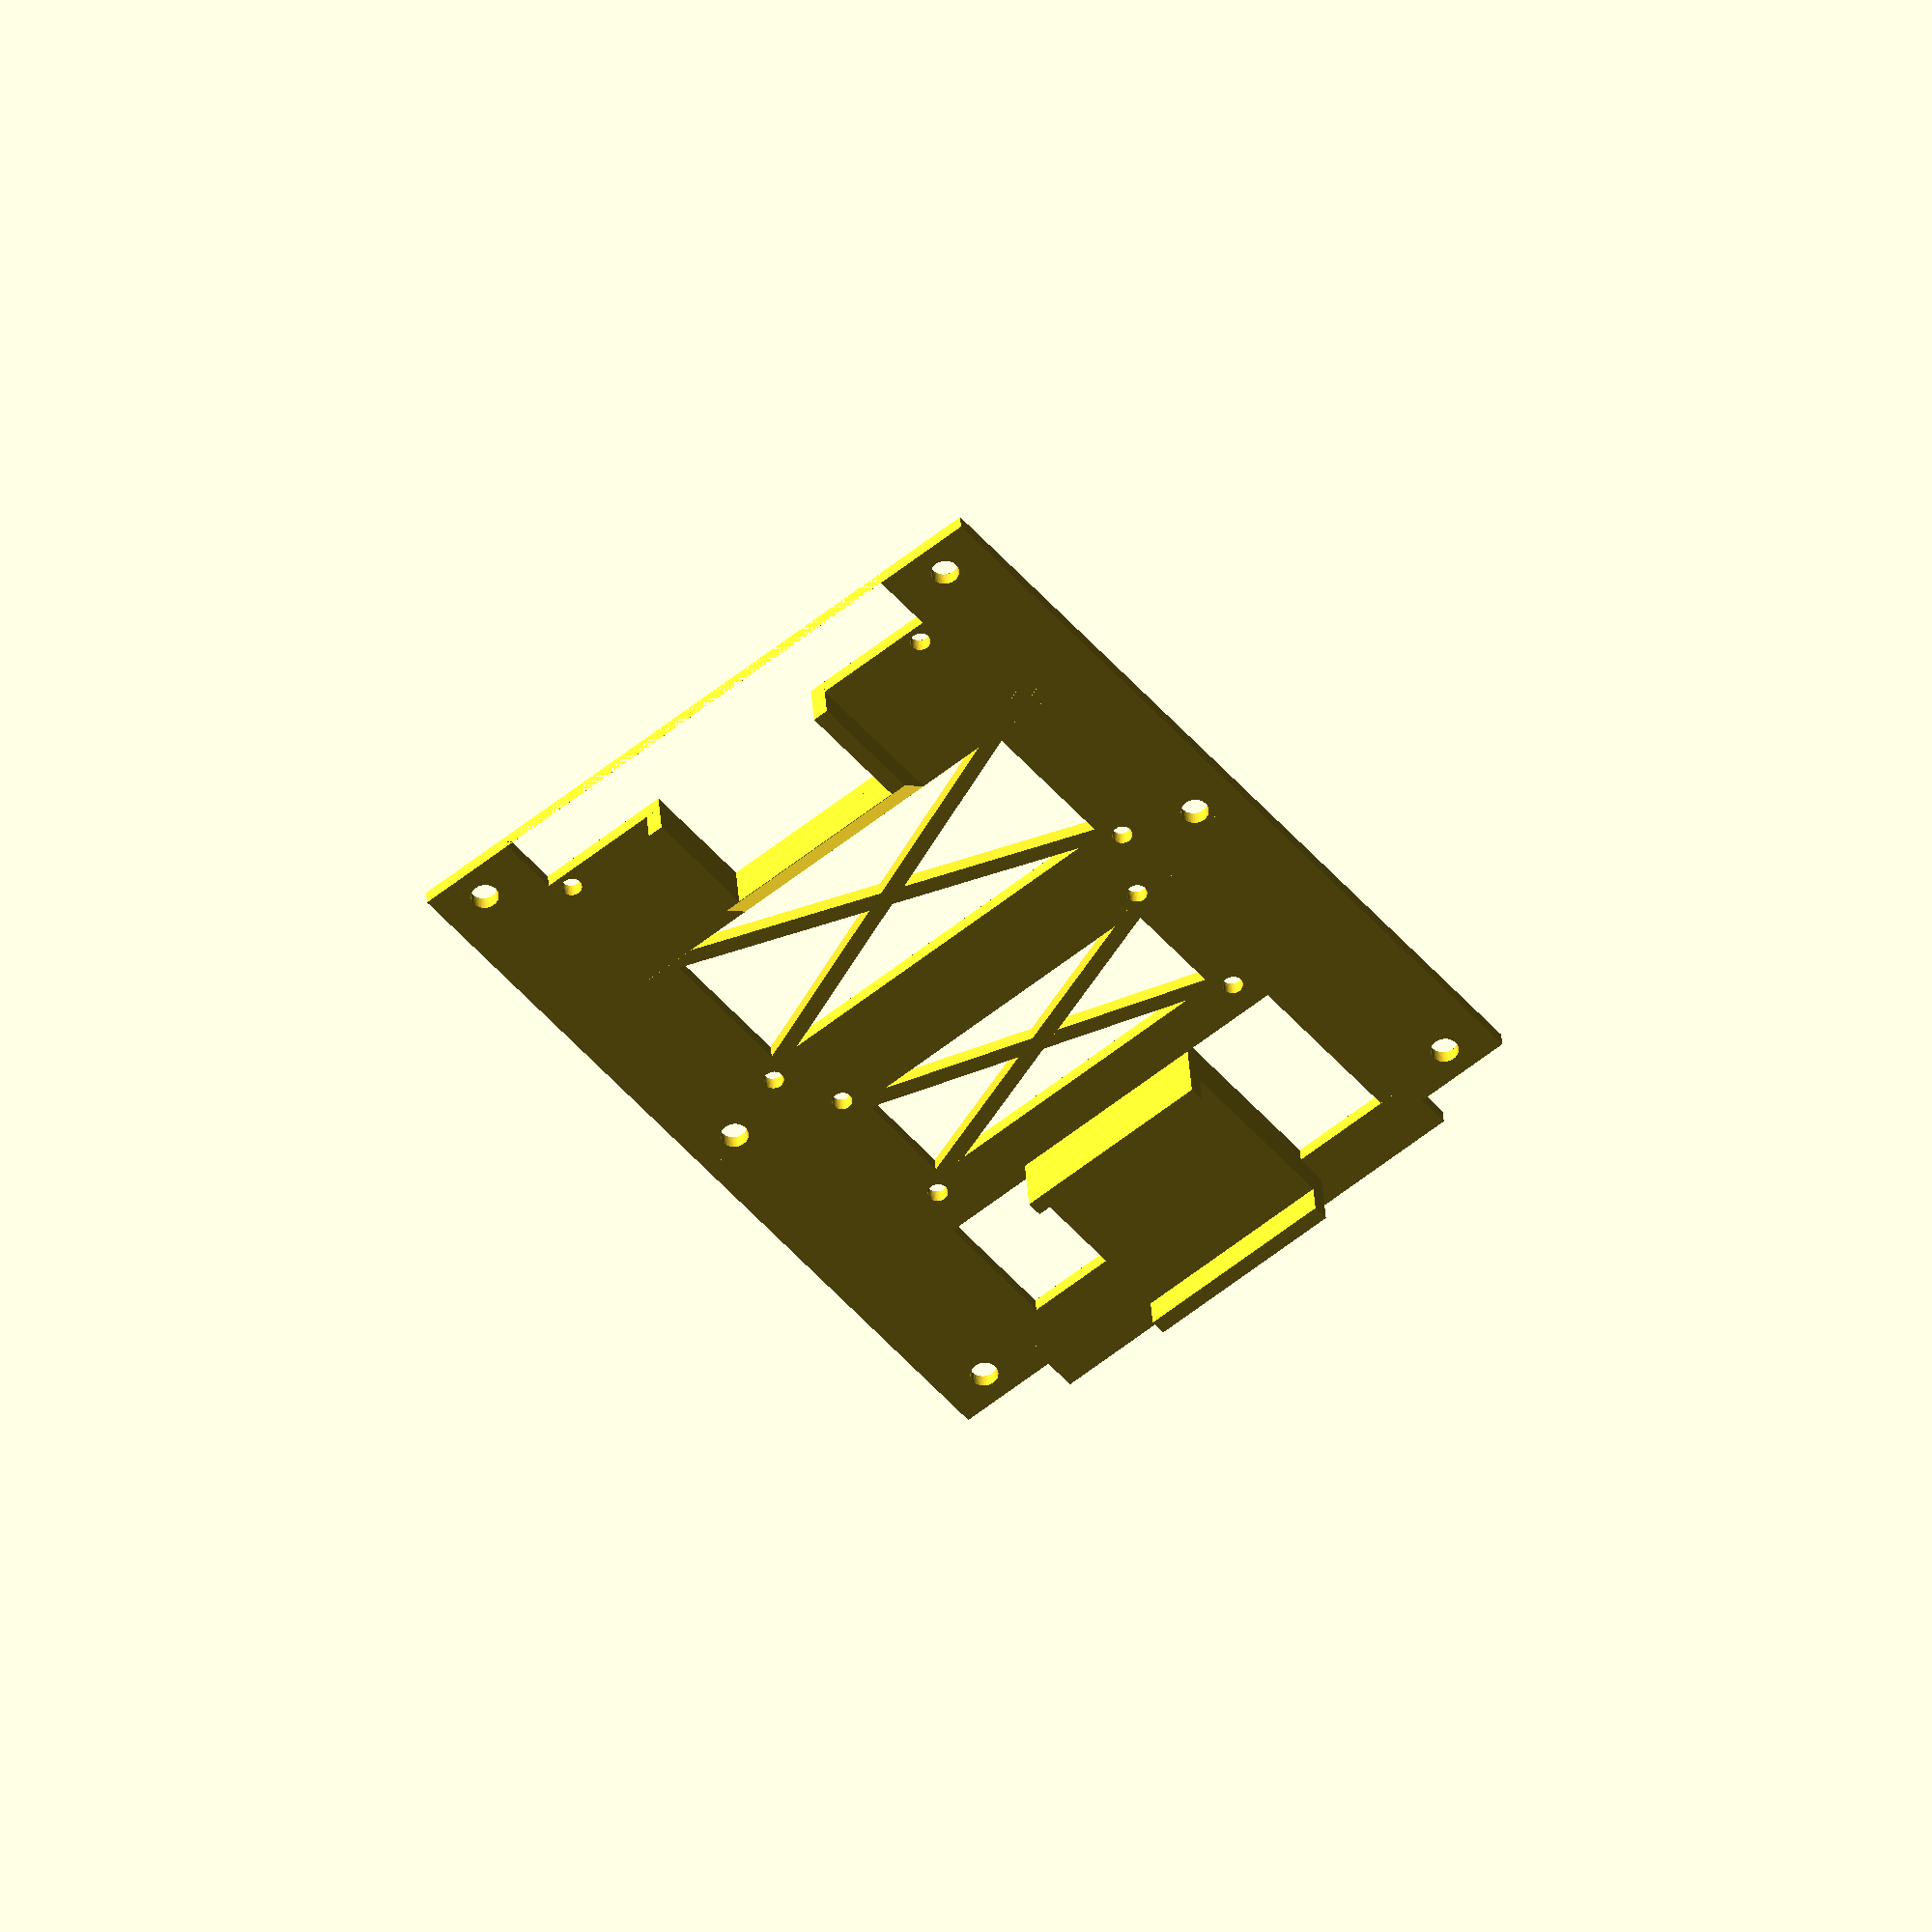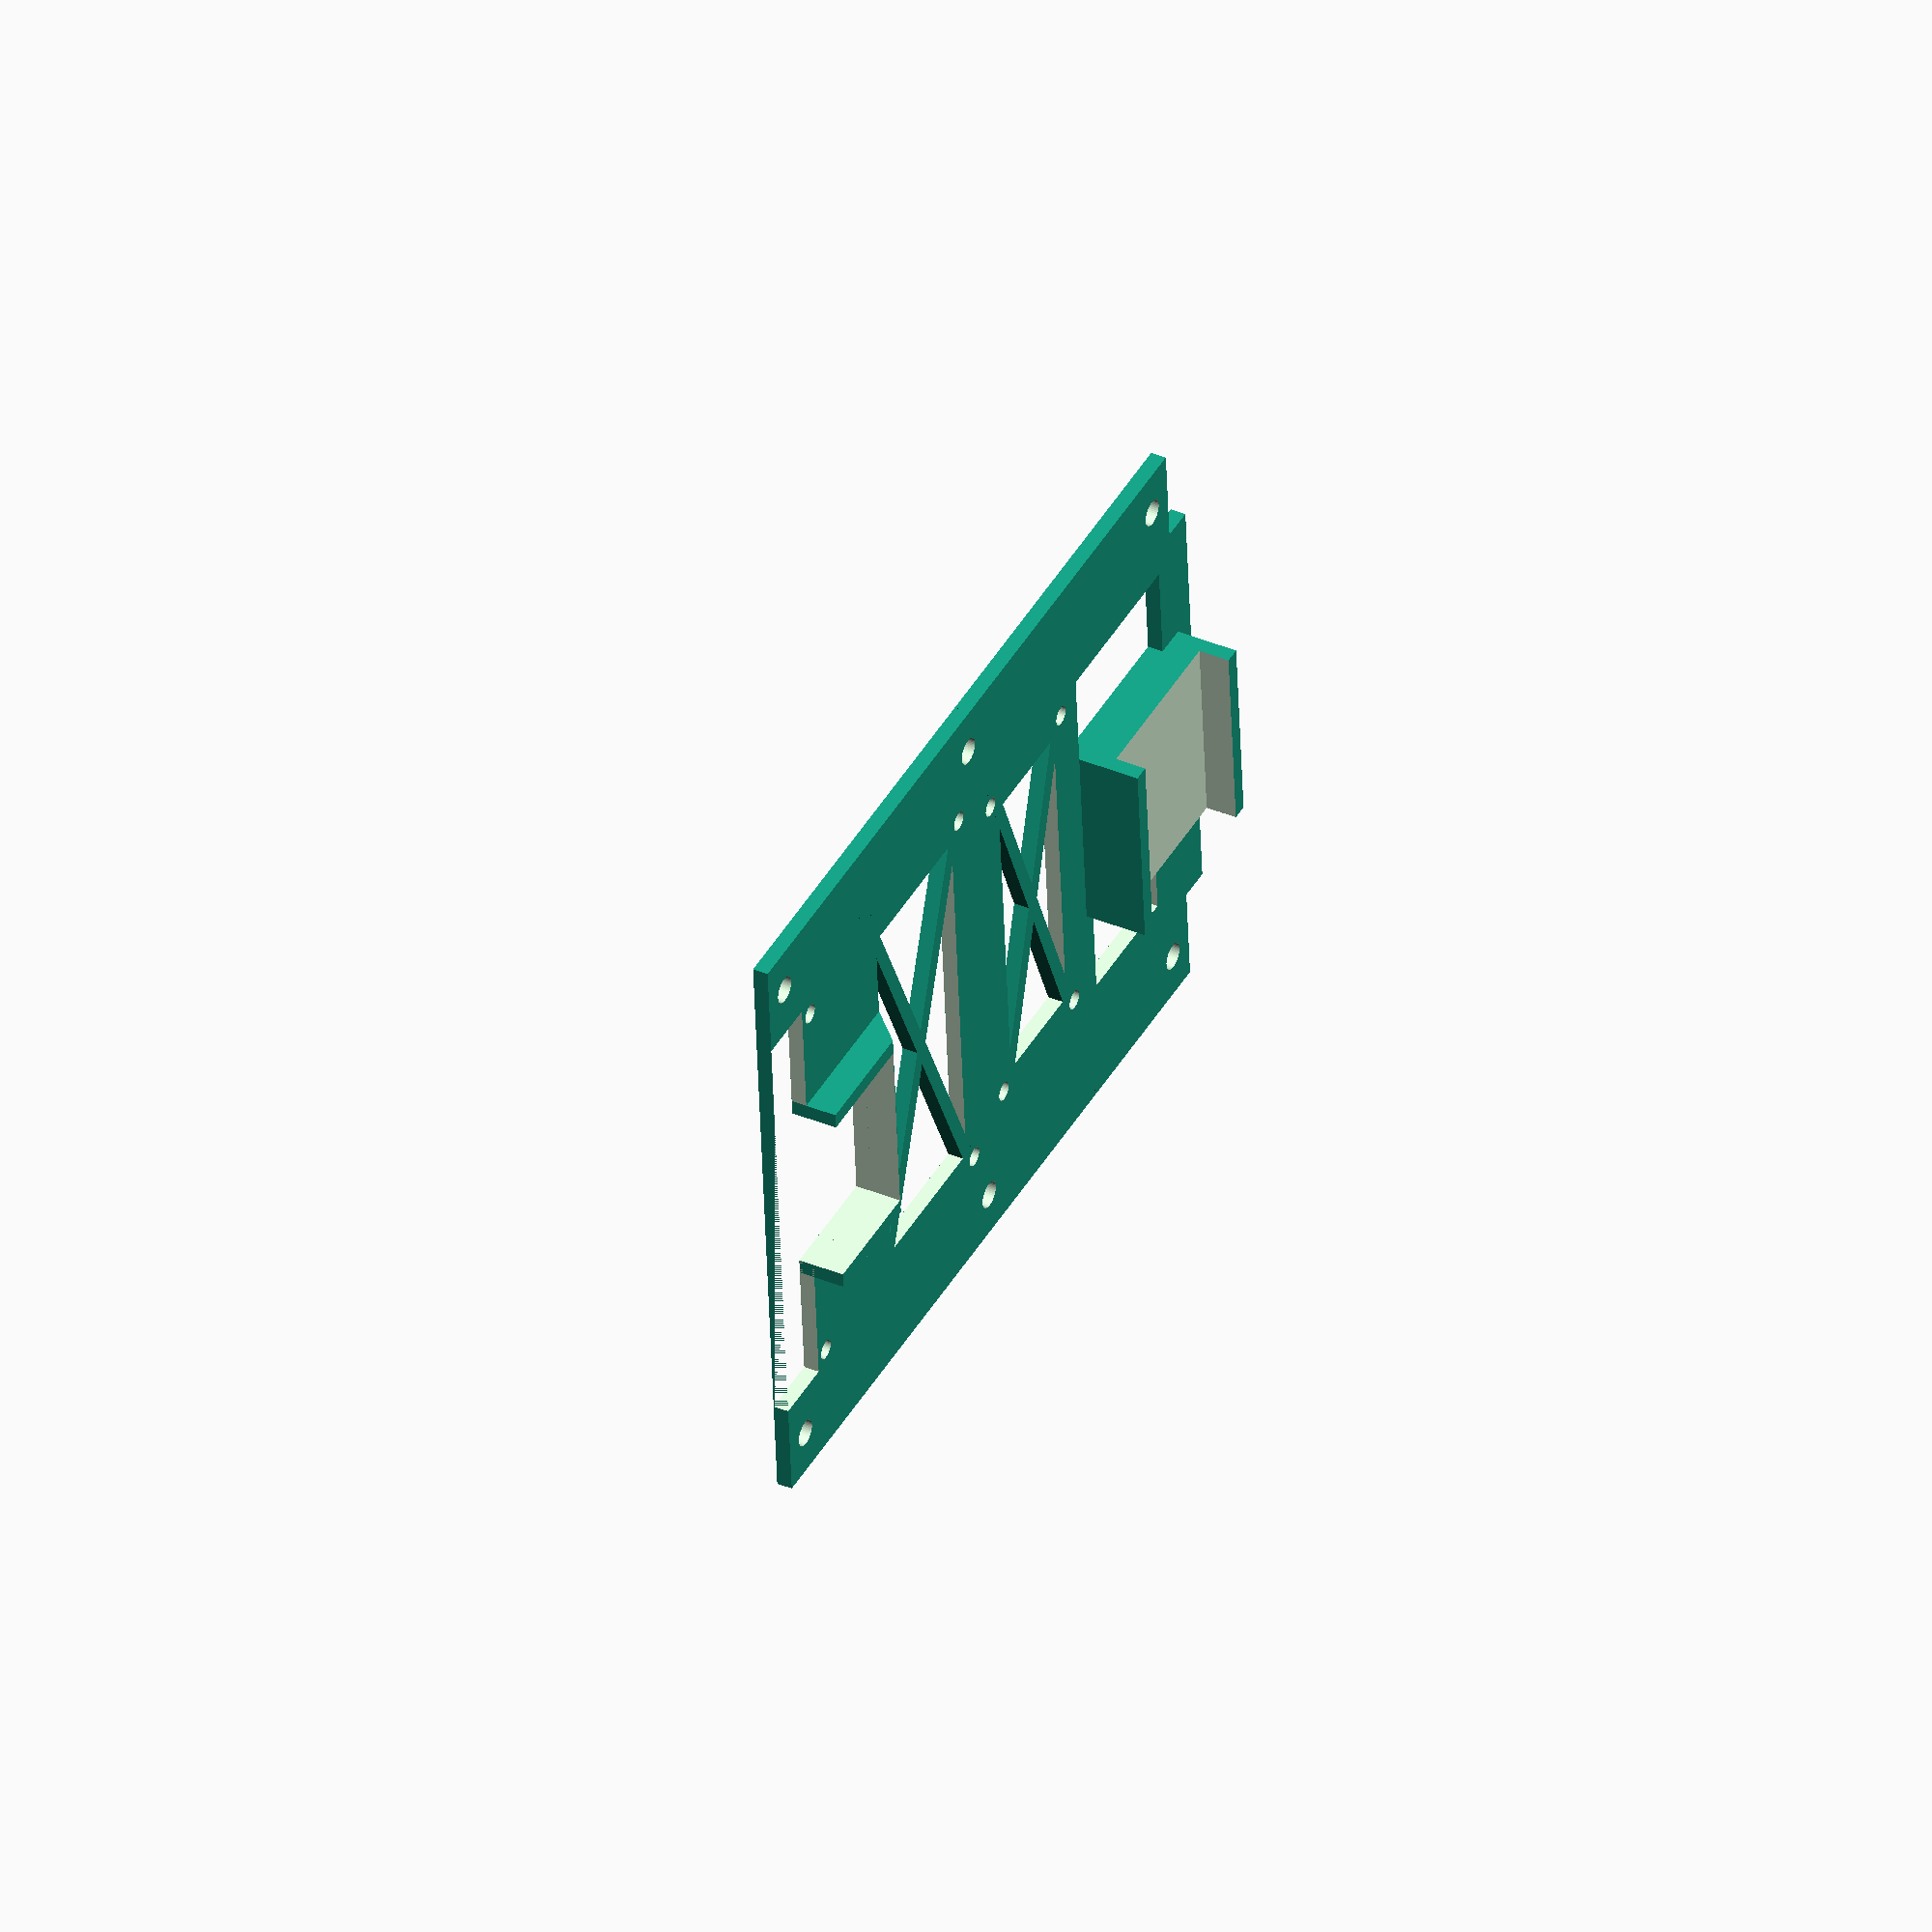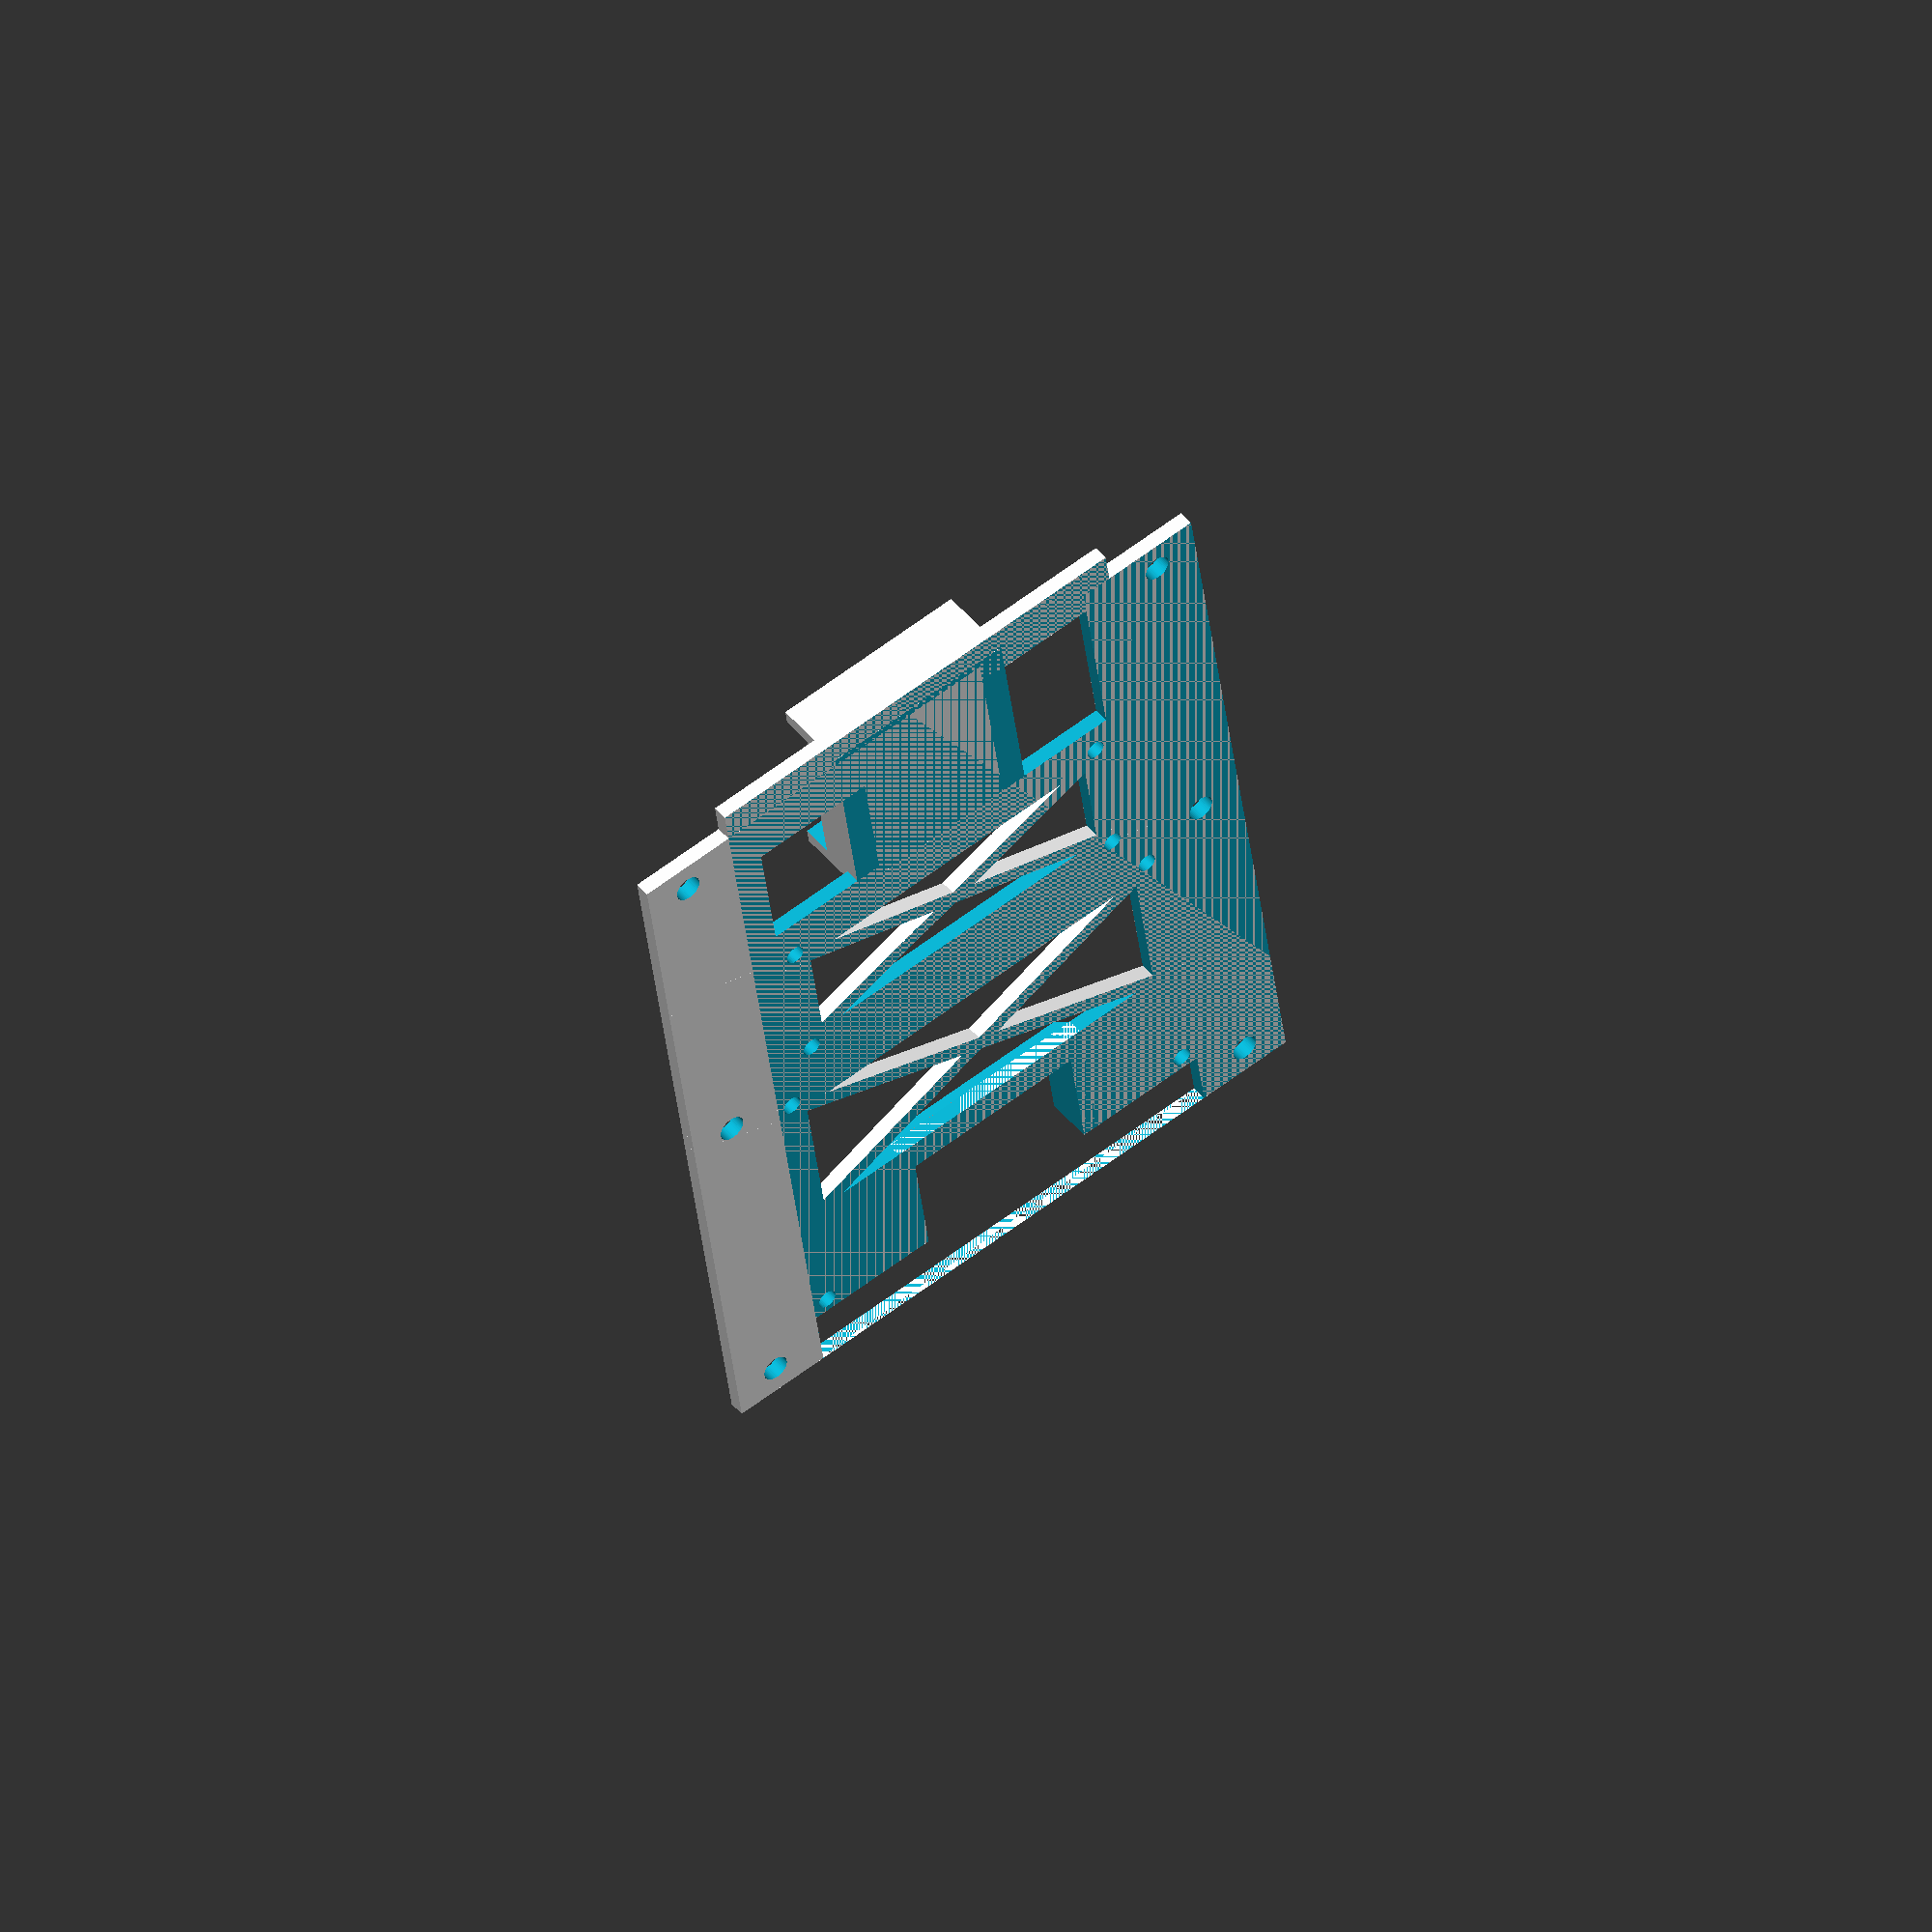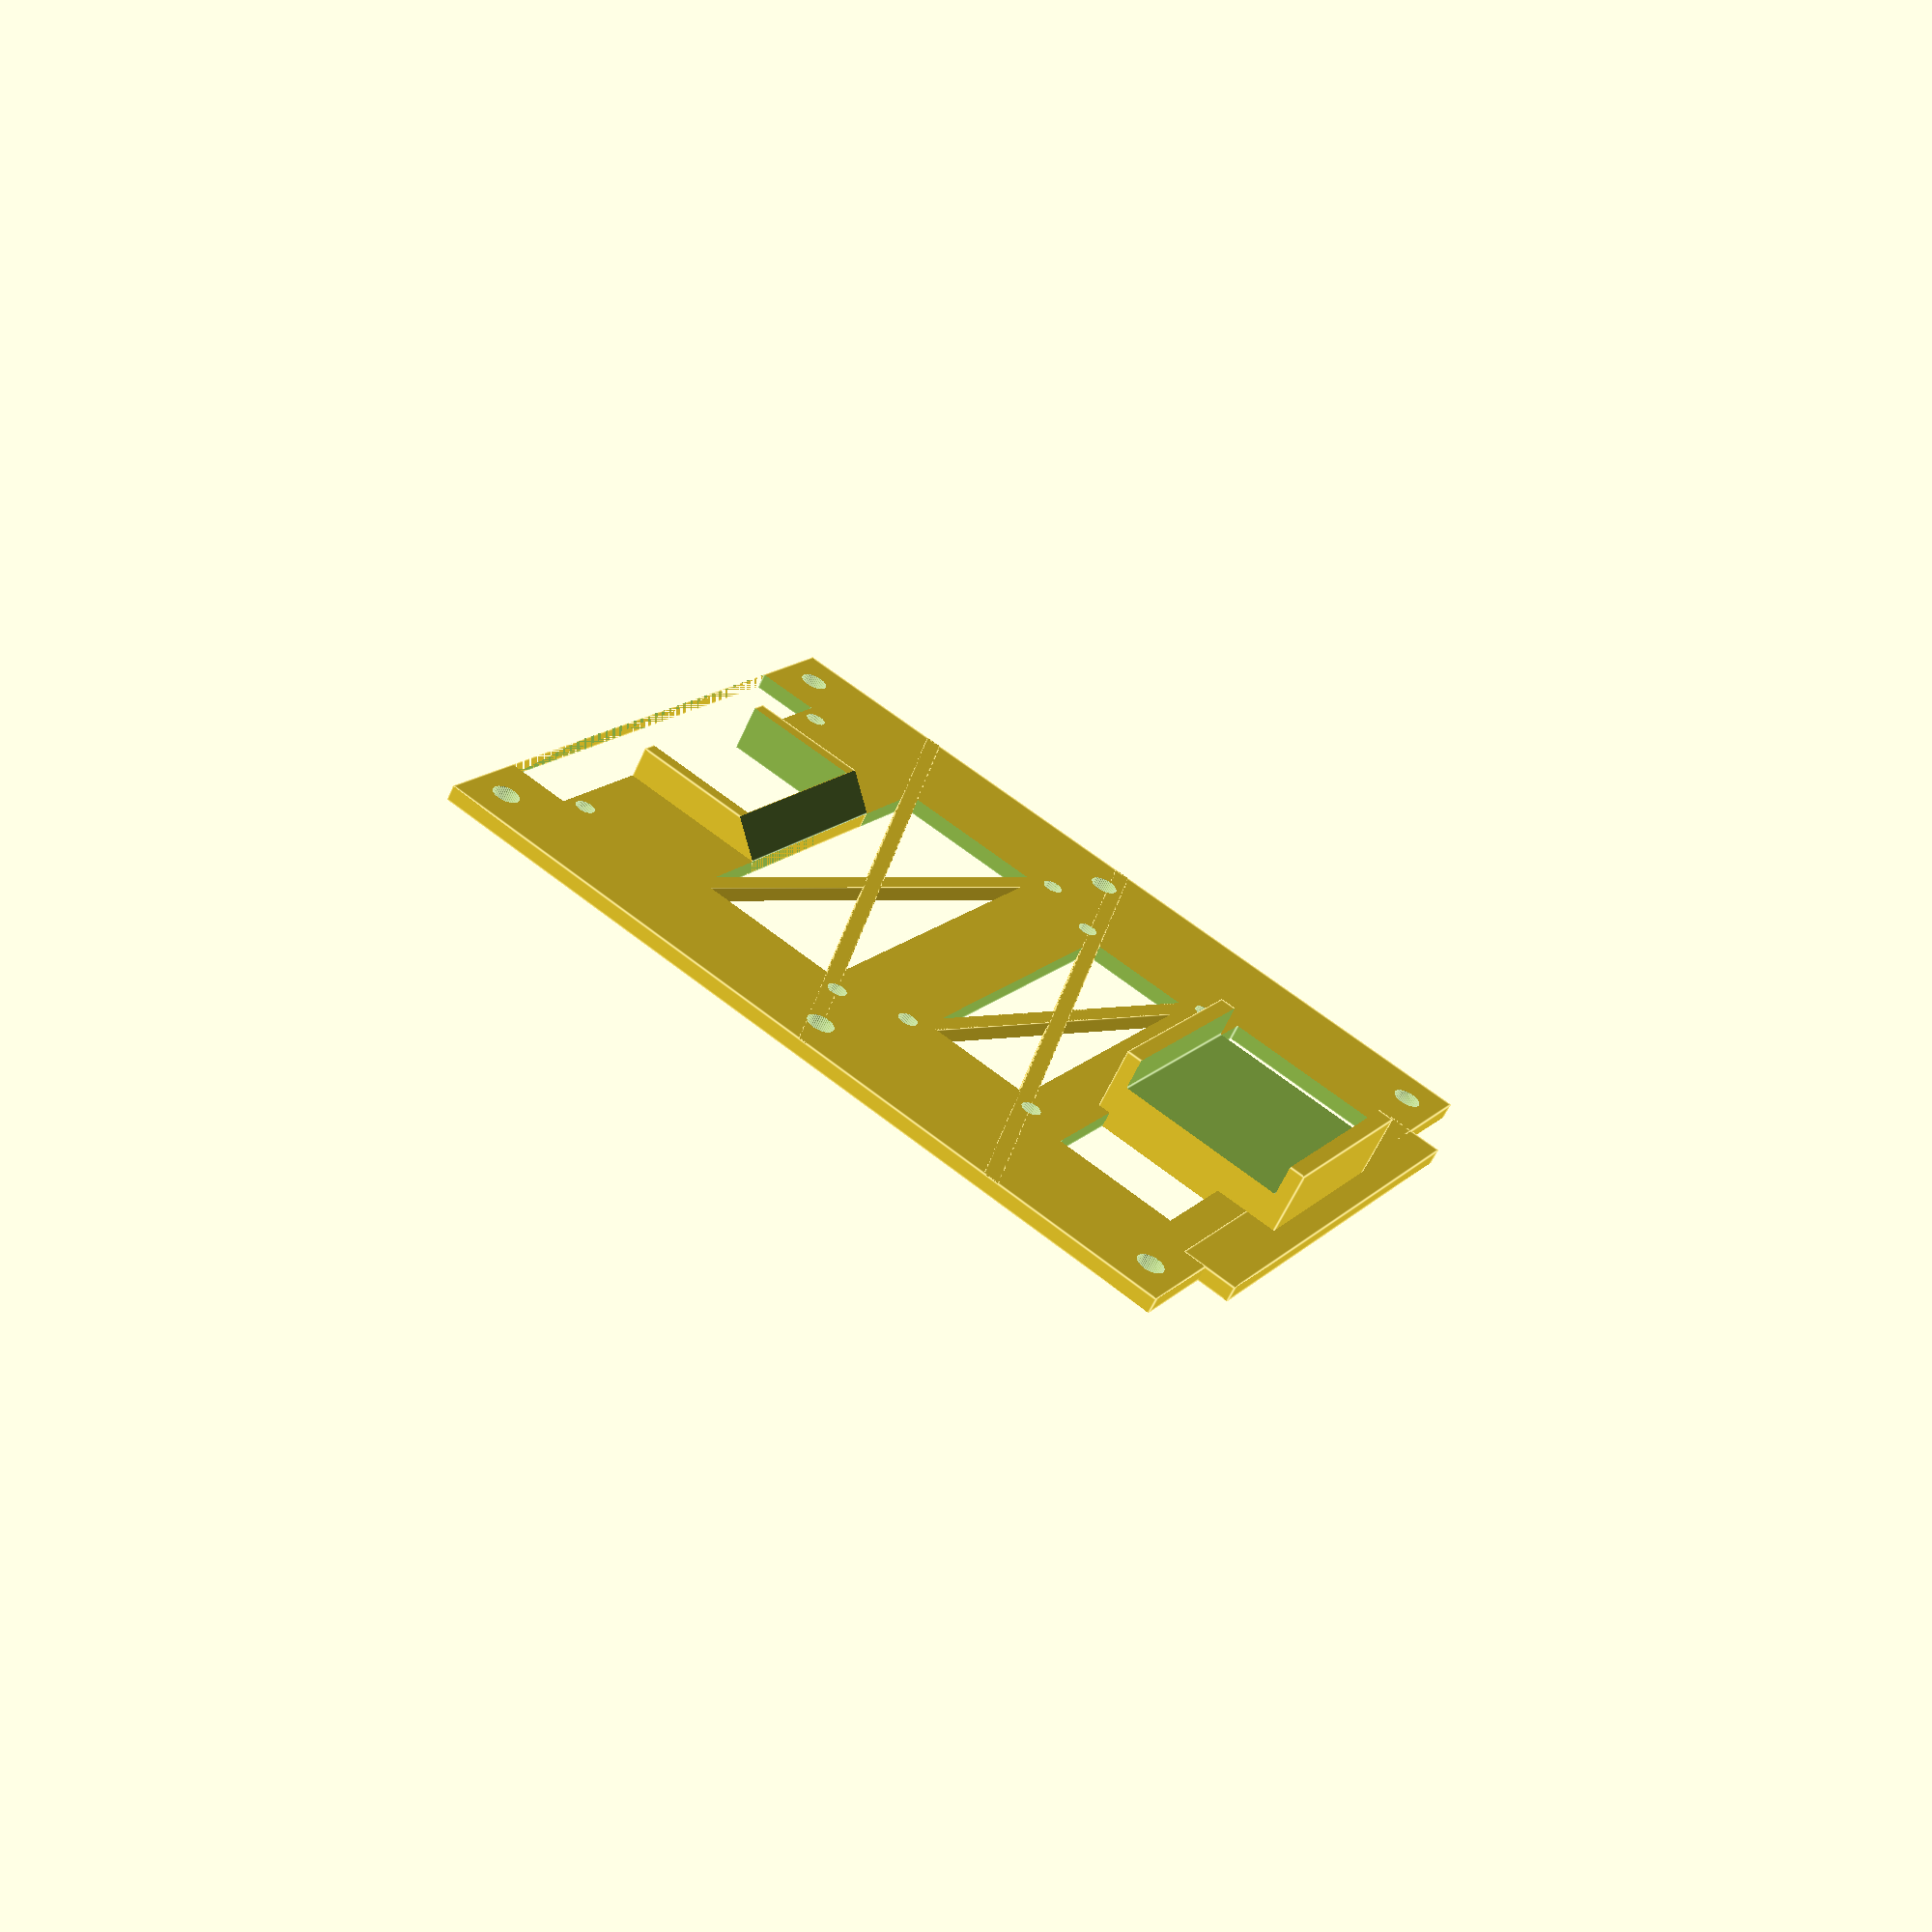
<openscad>



// Globals



$fn=48;
minWidth=5;
distanceFromFront=10;
mountingHoleDiameter=4.3;
standoffHoleDiameter=3.1;



// Sizes



relayBoardX=48.5-minWidth;
relayBoardY=68.5-minWidth;

piX=23-minWidth;
piY=58-minWidth;

powerX=27.2;
powerY=52.4;

totalX=relayBoardX+piX+powerX+minWidth*7.5;
totalY=relayBoardY+minWidth*2;
totalZ=2.5;

mountingWingX=130;
mountingWingY=105;

wireBlockX=18.75;
wireBlockY=30;
wireBlockZ=8;



// Alignments



rbCutoutLeftAlign=minWidth;
rbCutoutFrontAlign=distanceFromFront+wireBlockX+minWidth;
rbPostLeftAlign=minWidth/2;
rbPostRightAlign=totalY-minWidth/2;
rbPostFrontAlign=distanceFromFront+minWidth/2;
rbPostBackAlign=rbPostFrontAlign+relayBoardX+minWidth;
piCutoutLeftAlign=(totalY-piY)/2;
piPostLeftAlign=piCutoutLeftAlign-minWidth/2;
piPostRightAlign=piCutoutLeftAlign+minWidth/2+piY;
piPostFrontAlign=rbPostBackAlign+10;
piCutoutFrontAlign=piPostFrontAlign+minWidth/2;
piPostBackAlign=piPostFrontAlign+piX+minWidth;
psCutoutFrontAlign=piPostBackAlign+minWidth;
psCutoutRightAlign1=((totalY/2-26));
psCutoutRightAlign2=((totalY/2+10));
mountingPostLeftAlign=totalY/2-45.25;
mountingPostRightAlign=totalY/2+45.25;
mountingPostFrontAlign=mountingWingX/2-60;
mountingPostRearAlign=mountingWingX/2+60;
rbBraceAngle=21.5;
piBraceAngle=19;



// Custom functions



module createCrossBraces (frontAlign, leftAlign, openingWidth, braceAngle) {
	translate([frontAlign, leftAlign, 0]) rotate(a=[0,0,-braceAngle]) cube([minWidth/2, 200, totalZ*2], center=true);
	translate([frontAlign, leftAlign+openingWidth, 0]) rotate(a=[0,0,braceAngle]) cube([minWidth/2, 200, totalZ*2], center=true);
}



// DRAW



union() {
	difference() {
		
		// Master frame
		translate([0,-((mountingWingY-totalY)/2), 0]) cube([mountingWingX, mountingWingY, totalZ]);
		
		// Cutout for relay board
		difference() {
			translate([rbCutoutFrontAlign, rbCutoutLeftAlign, -0.1]) cube([relayBoardX-rbCutoutFrontAlign+distanceFromFront+minWidth, relayBoardY, 10]);
			createCrossBraces(rbCutoutFrontAlign, rbCutoutLeftAlign, relayBoardY, rbBraceAngle);
		}
		
		// Cutout for wire splice box
		translate([distanceFromFront-0.1,(totalY/2)-15,-0.1]) cube([wireBlockX, wireBlockY, 5]);
		
		// Cutout for RPi
		difference() {
			translate([piCutoutFrontAlign, piCutoutLeftAlign, -0.1]) cube([piX, piY, 10]);
			createCrossBraces(piCutoutFrontAlign, piCutoutLeftAlign, piY, piBraceAngle);
		}
		
		// Cutouts for power supply
		translate([psCutoutFrontAlign+2, minWidth, -0.1]) cube([20, 20, 10]);
		translate([psCutoutFrontAlign, totalY-minWidth-20, -0.1]) cube([powerX+minWidth, 20, 10]);
		
		// Holes for relay board
		translate([rbPostFrontAlign, rbPostLeftAlign, -0.1]) cylinder(h=10, d=standoffHoleDiameter, center=true);
		translate([rbPostFrontAlign, rbPostRightAlign, -0.1]) cylinder(h=10, d=standoffHoleDiameter, center=true);
		translate([rbPostBackAlign, rbPostLeftAlign, -0.1]) cylinder(h=10, d=standoffHoleDiameter, center=true);
		translate([rbPostBackAlign, rbPostRightAlign, -0.1]) cylinder(h=10, d=standoffHoleDiameter, center=true);
		
		// Holes for RPi
		translate([piPostFrontAlign, piPostLeftAlign, -0.1]) cylinder(h=10, d=standoffHoleDiameter, center=true);
		translate([piPostFrontAlign, piPostRightAlign, -0.1]) cylinder(h=10, d=standoffHoleDiameter, center=true);
		translate([piPostBackAlign, piPostLeftAlign, -0.1]) cylinder(h=10, d=standoffHoleDiameter, center=true);
		translate([piPostBackAlign, piPostRightAlign, -0.1]) cylinder(h=10, d=standoffHoleDiameter, center=true);
		
		// Holes for enclosure mounting posts
		translate([mountingPostFrontAlign, mountingPostLeftAlign, -0.1]) cylinder(h=10, d=mountingHoleDiameter, center=true);
		translate([mountingPostFrontAlign, mountingPostRightAlign, -0.1]) cylinder(h=10, d=mountingHoleDiameter, center=true);
		translate([mountingWingX/2, mountingPostLeftAlign, -0.1]) cylinder(h=10, d=mountingHoleDiameter, center=true);
		translate([mountingWingX/2, mountingPostRightAlign, -0.1]) cylinder(h=10, d=mountingHoleDiameter, center=true);
		translate([mountingPostRearAlign, mountingPostLeftAlign, -0.1]) cylinder(h=10, d=mountingHoleDiameter, center=true);
		translate([mountingPostRearAlign, mountingPostRightAlign, -0.1]) cylinder(h=10, d=mountingHoleDiameter, center=true);
		
		// Cutout for front offset
		translate([0, 0, -0.1]) cube([distanceFromFront, totalY, 10]);
	}
	
	// Top extension
	translate([totalX, 0, 0]) cube([distanceFromFront-1, totalY, totalZ]);
	
	// Wire block holder
	difference() {
		translate([distanceFromFront,(totalY/2)-(wireBlockY/2+minWidth/2),0]) cube([wireBlockX+minWidth, wireBlockY+minWidth, totalZ*3]);
		translate([distanceFromFront-0.1,(totalY/2)-wireBlockY/2,-0.1]) cube([wireBlockX, wireBlockY, 10]);
		translate([distanceFromFront+wireBlockX+minWidth,0,totalZ]) rotate([0, 315, 0]) cube([10, 200, 10]);
	}
	
	// Power supply holder
	difference() {
		translate([psCutoutFrontAlign+powerX/2+minWidth/2, totalY/2, 0]) cube([powerX+minWidth, 32, totalZ*10], center=true);
		translate([psCutoutFrontAlign+minWidth/2, psCutoutRightAlign1, 7.5]) cube([powerX, 200, 6]);
		translate([0,0,-100]) cube([200,100,100]);
	}
}
</openscad>
<views>
elev=324.3 azim=50.7 roll=356.3 proj=o view=solid
elev=321.9 azim=355.7 roll=297.8 proj=o view=wireframe
elev=132.5 azim=98.0 roll=37.4 proj=o view=solid
elev=60.7 azim=31.3 roll=335.9 proj=p view=edges
</views>
